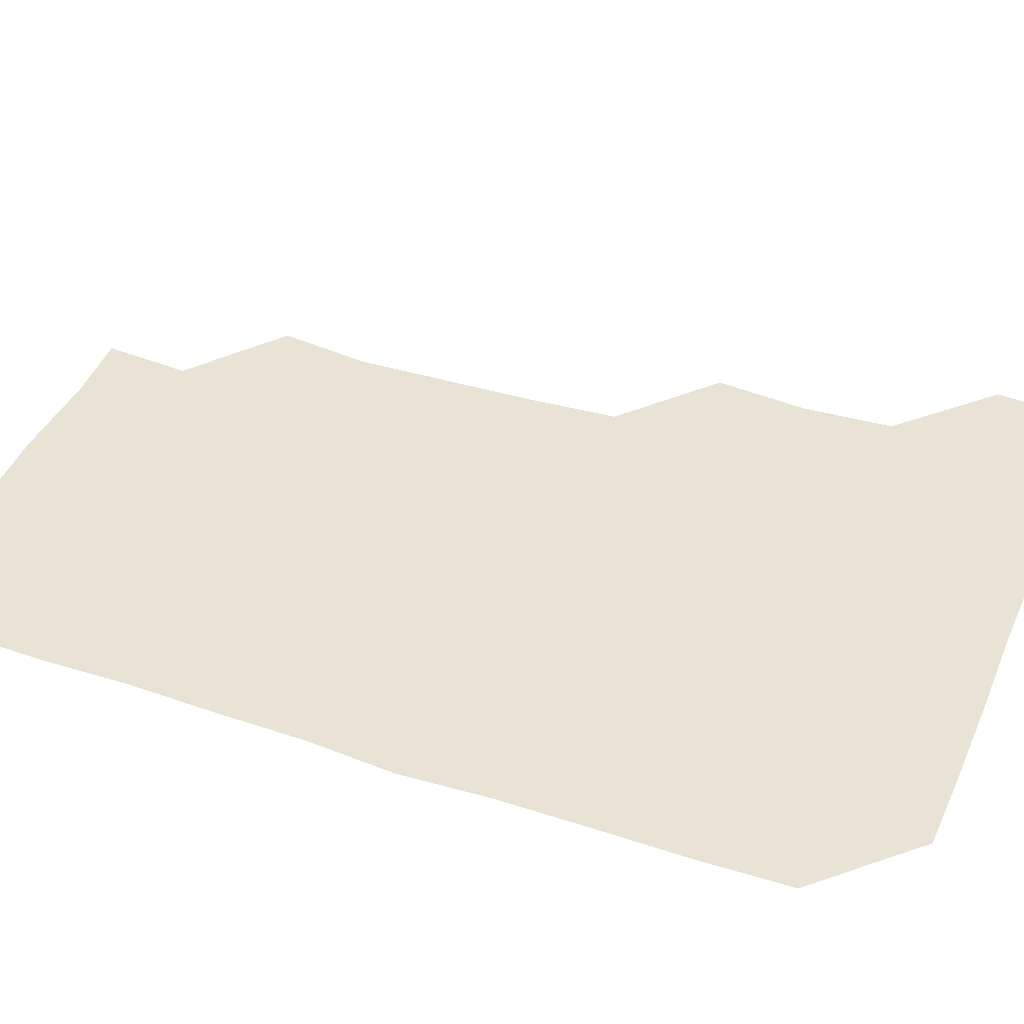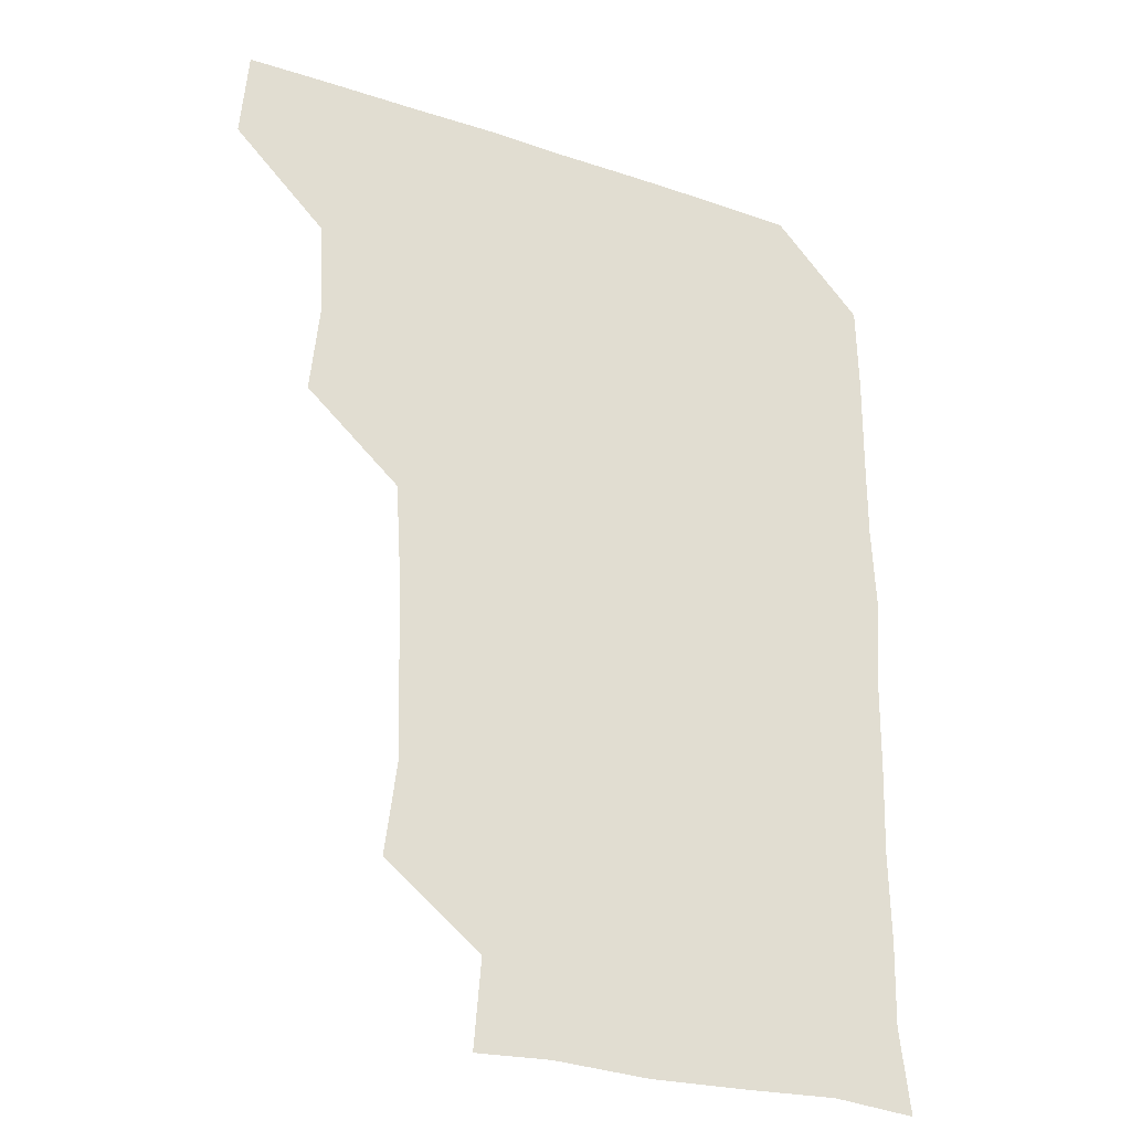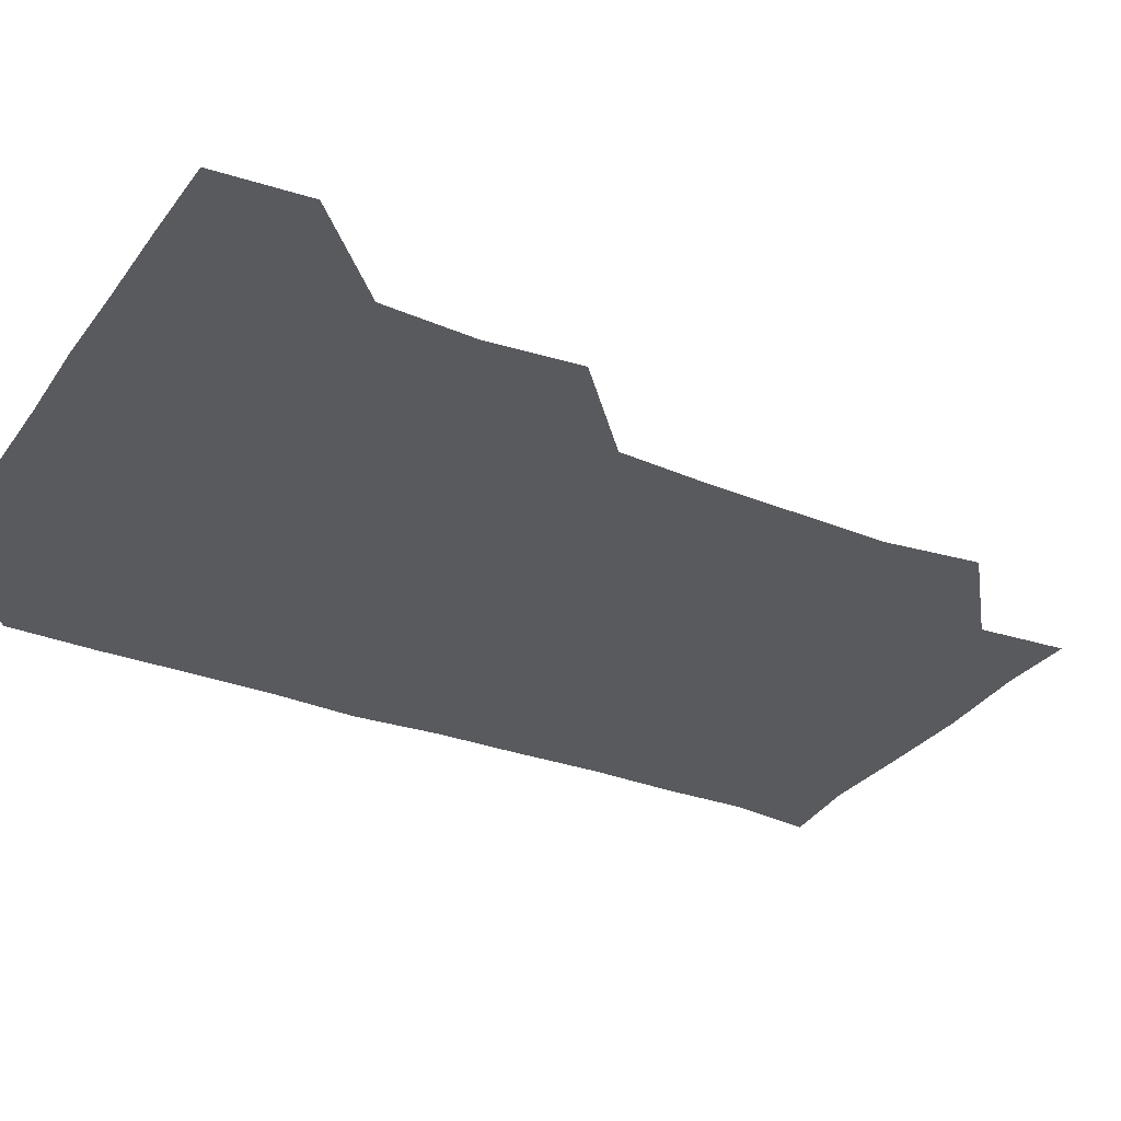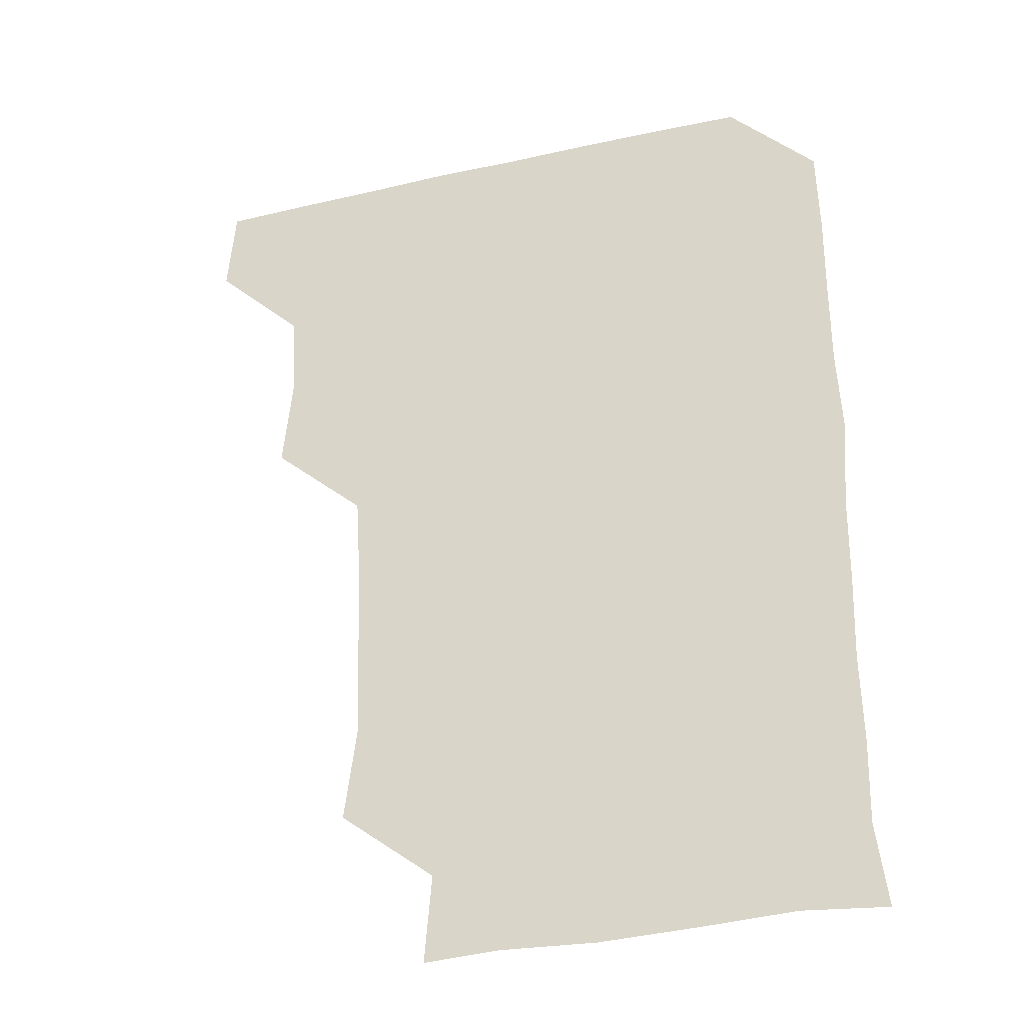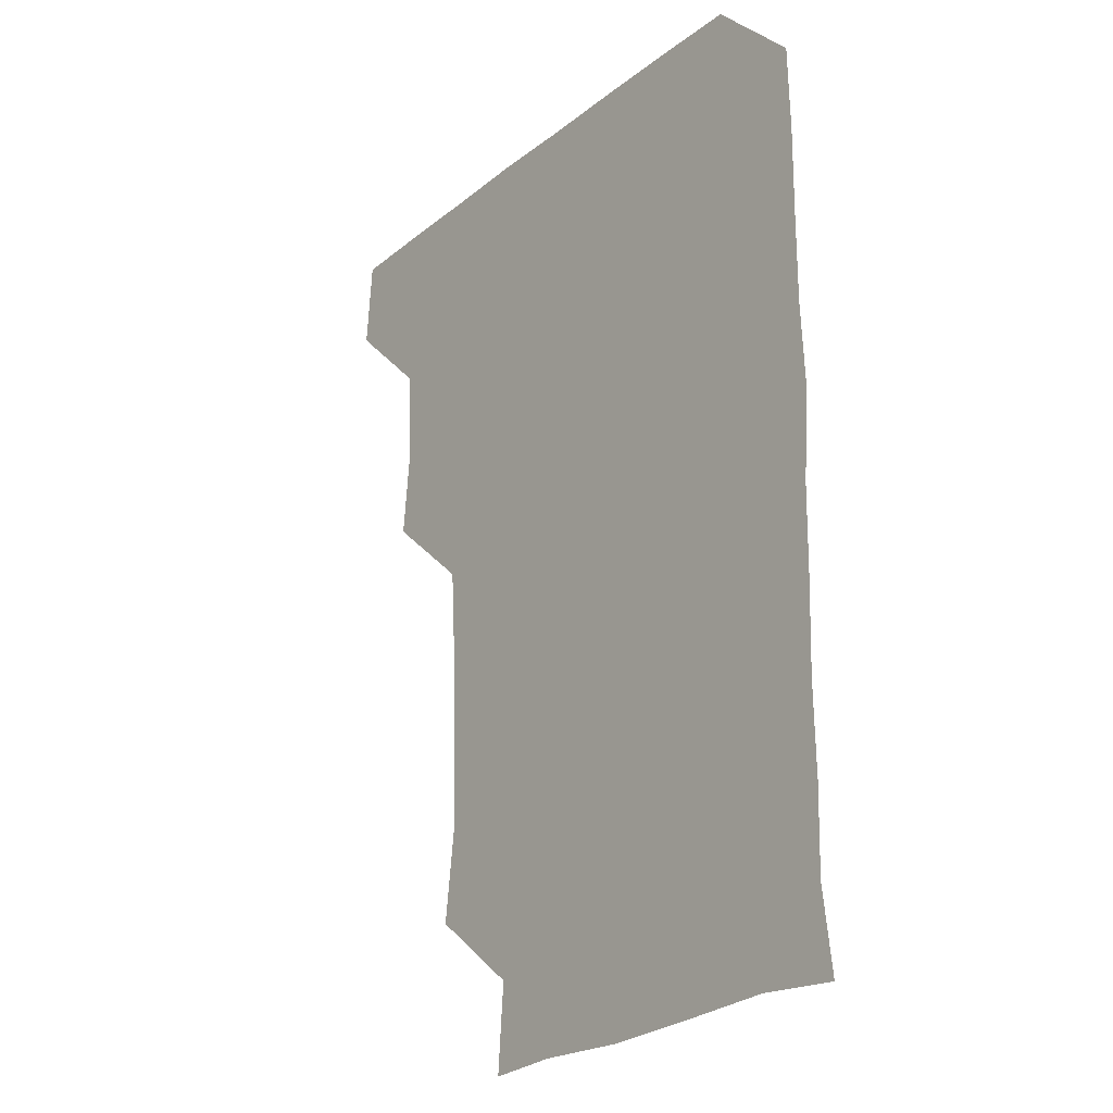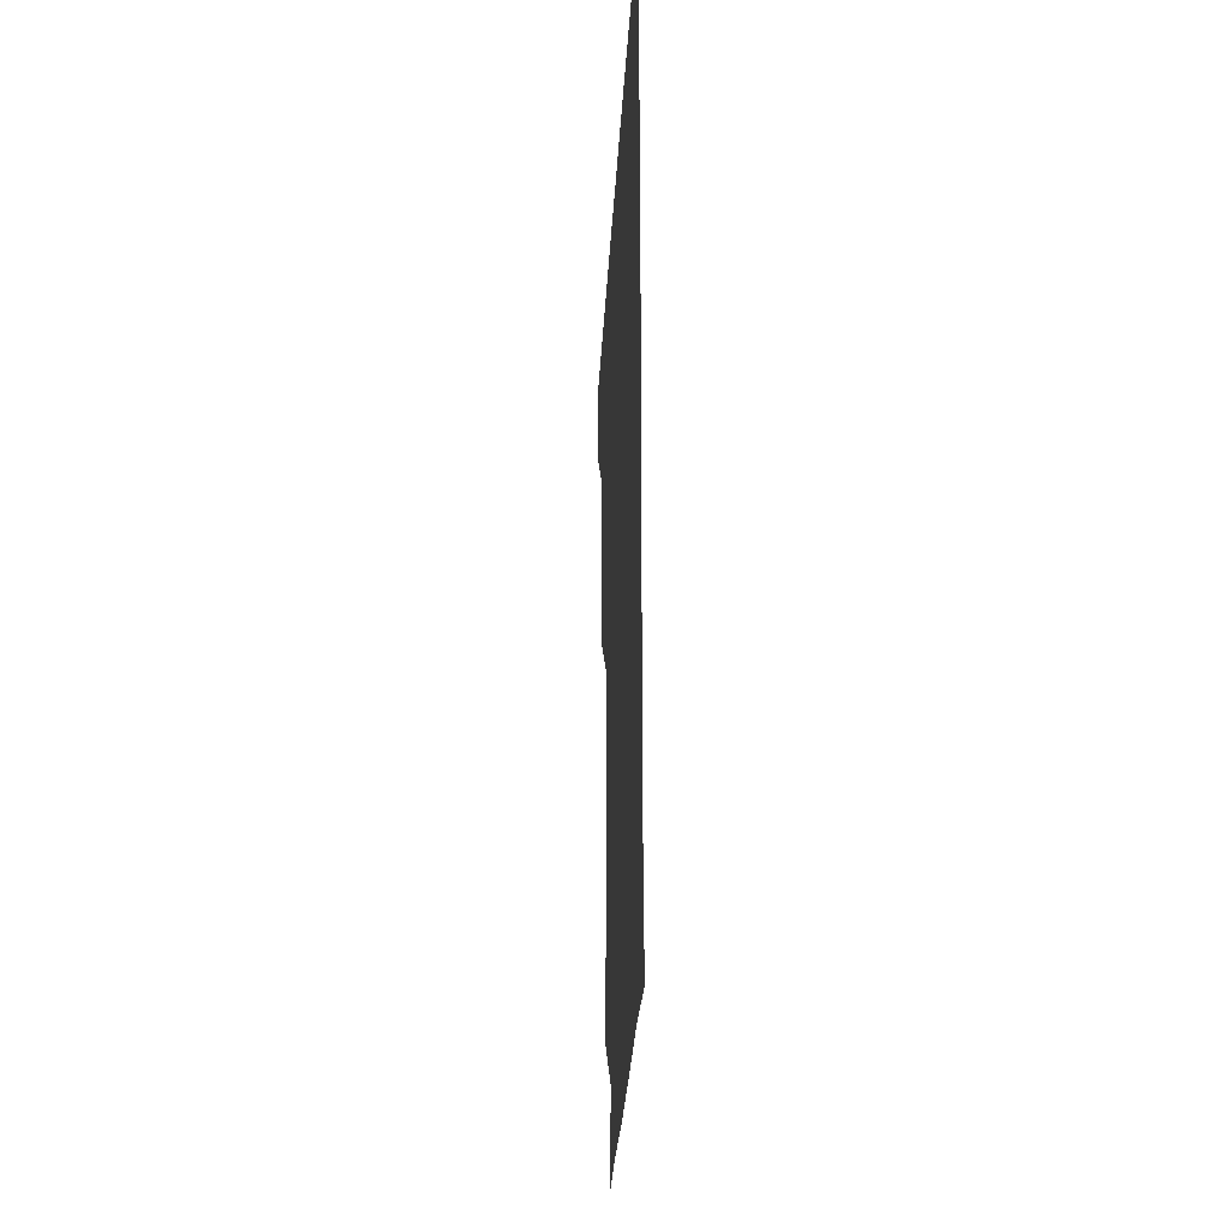
<metadata>
{"format":"obj","ext":"obj","renderer":"f3d","projection":"perspective","resolution":1024,"background":"white","views":[{"elev":41.0,"azim":111.8,"up":"+Z"},{"elev":-28.3,"azim":-26.7,"up":"+Y"},{"elev":-31.2,"azim":-118.9,"up":"+Z"},{"elev":-32.6,"azim":17.6,"up":"+Y"},{"elev":-23.9,"azim":52.5,"up":"+Y"},{"elev":-29.7,"azim":86.9,"up":"+Y"}]}
</metadata>
<code>
v 479.4 479.7 0
v 482 510.2 0
v 509.2 387.1 0
v 512.3 418.5 0
v 510.6 449.6 0
v 512.6 481.5 0
v 511.5 510.8 0
v 540.9 233.5 0
v 544.9 265.2 0
v 544 295.8 0
v 543.1 327.2 0
v 541.1 359.1 0
v 541.7 391.5 0
v 542 421.6 0
v 542.1 451.7 0
v 542.1 481.1 0
v 541.2 511 0
v 571.2 178.2 0
v 573.5 208.1 0
v 573.8 243.5 0
v 572.8 272.3 0
v 573.2 303.3 0
v 572.8 332.9 0
v 571.5 361.6 0
v 572.1 392.9 0
v 572.2 422.6 0
v 572.1 452 0
v 571.8 480.8 0
v 570.6 511.5 0
v 596.6 179.5 0
v 602.4 215.1 0
v 602.3 243.7 0
v 601.9 273 0
v 601.7 303.5 0
v 601.6 333.4 0
v 601.6 362.5 0
v 601.3 391.9 0
v 601.4 422.2 0
v 601.4 451.7 0
v 601.3 481 0
v 600.8 511 0
v 629.3 178.2 0
v 630.6 214.1 0
v 630.8 244.5 0
v 631.2 274.1 0
v 631.3 302.3 0
v 630.8 332.3 0
v 630.7 363.2 0
v 630.9 392.8 0
v 630.9 422.7 0
v 631 452 0
v 631.2 481 0
v 630.7 511.1 0
v 662.4 179.3 0
v 660.1 214.6 0
v 660.4 242.7 0
v 660.1 272.6 0
v 659.6 304.8 0
v 659.6 334.5 0
v 660.2 362.6 0
v 660.1 392.5 0
v 659.6 423.2 0
v 660 452.3 0
v 660.6 481.3 0
v 661 510.7 0
v 694.1 180.8 0
v 689.4 212.9 0
v 689.2 242.5 0
v 688 274.2 0
v 689.2 302.6 0
v 688.7 333 0
v 688.5 363.2 0
v 688.9 392.1 0
v 689.9 421.4 0
v 689.7 451.6 0
v 688.9 481.9 0
v 690.3 510 0
v 691 541 0
v 722.6 178.5 0
v 719 207 0
v 719.7 235.7 0
v 719.1 266.1 0
v 720 296.2 0
v 720.4 326.7 0
v 722.6 356.4 0
v 721.1 387 0
v 721.1 417.7 0
v 721.4 448.3 0
v 720.6 479.1 0
f 5 6 1
f 1 6 2
f 6 7 2
f 12 13 3
f 3 13 4
f 13 14 4
f 4 14 5
f 14 15 5
f 5 15 6
f 15 16 6
f 6 16 7
f 16 17 7
f 19 20 8
f 8 20 9
f 20 21 9
f 9 21 10
f 21 22 10
f 10 22 11
f 22 23 11
f 11 23 12
f 23 24 12
f 12 24 13
f 24 25 13
f 13 25 14
f 25 26 14
f 14 26 15
f 26 27 15
f 15 27 16
f 27 28 16
f 16 28 17
f 28 29 17
f 18 30 19
f 30 31 19
f 19 31 20
f 31 32 20
f 20 32 21
f 32 33 21
f 21 33 22
f 33 34 22
f 22 34 23
f 34 35 23
f 23 35 24
f 35 36 24
f 24 36 25
f 36 37 25
f 25 37 26
f 37 38 26
f 26 38 27
f 38 39 27
f 27 39 28
f 39 40 28
f 28 40 29
f 40 41 29
f 30 42 31
f 42 43 31
f 31 43 32
f 43 44 32
f 32 44 33
f 44 45 33
f 33 45 34
f 45 46 34
f 34 46 35
f 46 47 35
f 35 47 36
f 47 48 36
f 36 48 37
f 48 49 37
f 37 49 38
f 49 50 38
f 38 50 39
f 50 51 39
f 39 51 40
f 51 52 40
f 40 52 41
f 52 53 41
f 42 54 43
f 54 55 43
f 43 55 44
f 55 56 44
f 44 56 45
f 56 57 45
f 45 57 46
f 57 58 46
f 46 58 47
f 58 59 47
f 47 59 48
f 59 60 48
f 48 60 49
f 60 61 49
f 49 61 50
f 61 62 50
f 50 62 51
f 62 63 51
f 51 63 52
f 63 64 52
f 52 64 53
f 64 65 53
f 54 66 55
f 66 67 55
f 55 67 56
f 67 68 56
f 56 68 57
f 68 69 57
f 57 69 58
f 69 70 58
f 58 70 59
f 70 71 59
f 59 71 60
f 71 72 60
f 60 72 61
f 72 73 61
f 61 73 62
f 73 74 62
f 62 74 63
f 74 75 63
f 63 75 64
f 75 76 64
f 64 76 65
f 76 77 65
f 66 79 67
f 79 80 67
f 67 80 68
f 80 81 68
f 68 81 69
f 81 82 69
f 69 82 70
f 82 83 70
f 70 83 71
f 83 84 71
f 71 84 72
f 84 85 72
f 72 85 73
f 85 86 73
f 73 86 74
f 86 87 74
f 74 87 75
f 87 88 75
f 75 88 76
f 88 89 76
f 76 89 77

</code>
